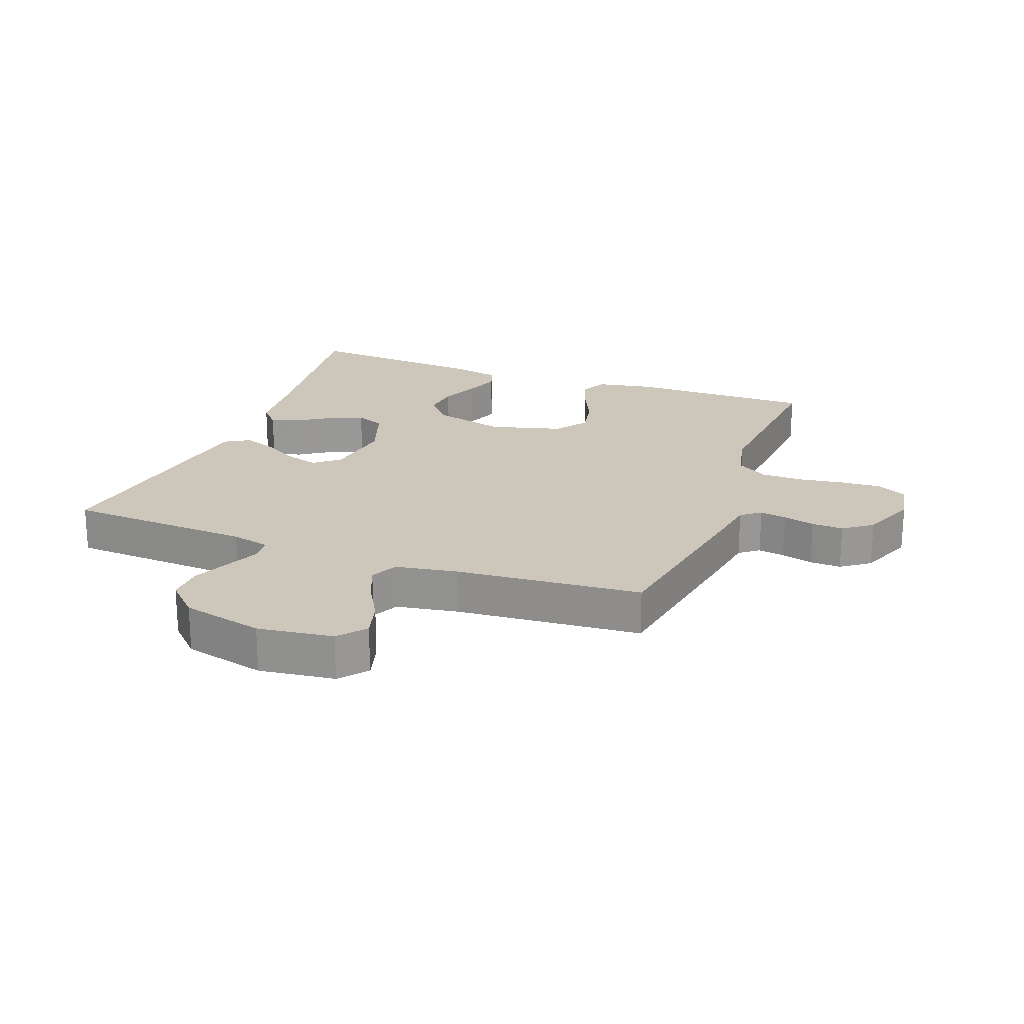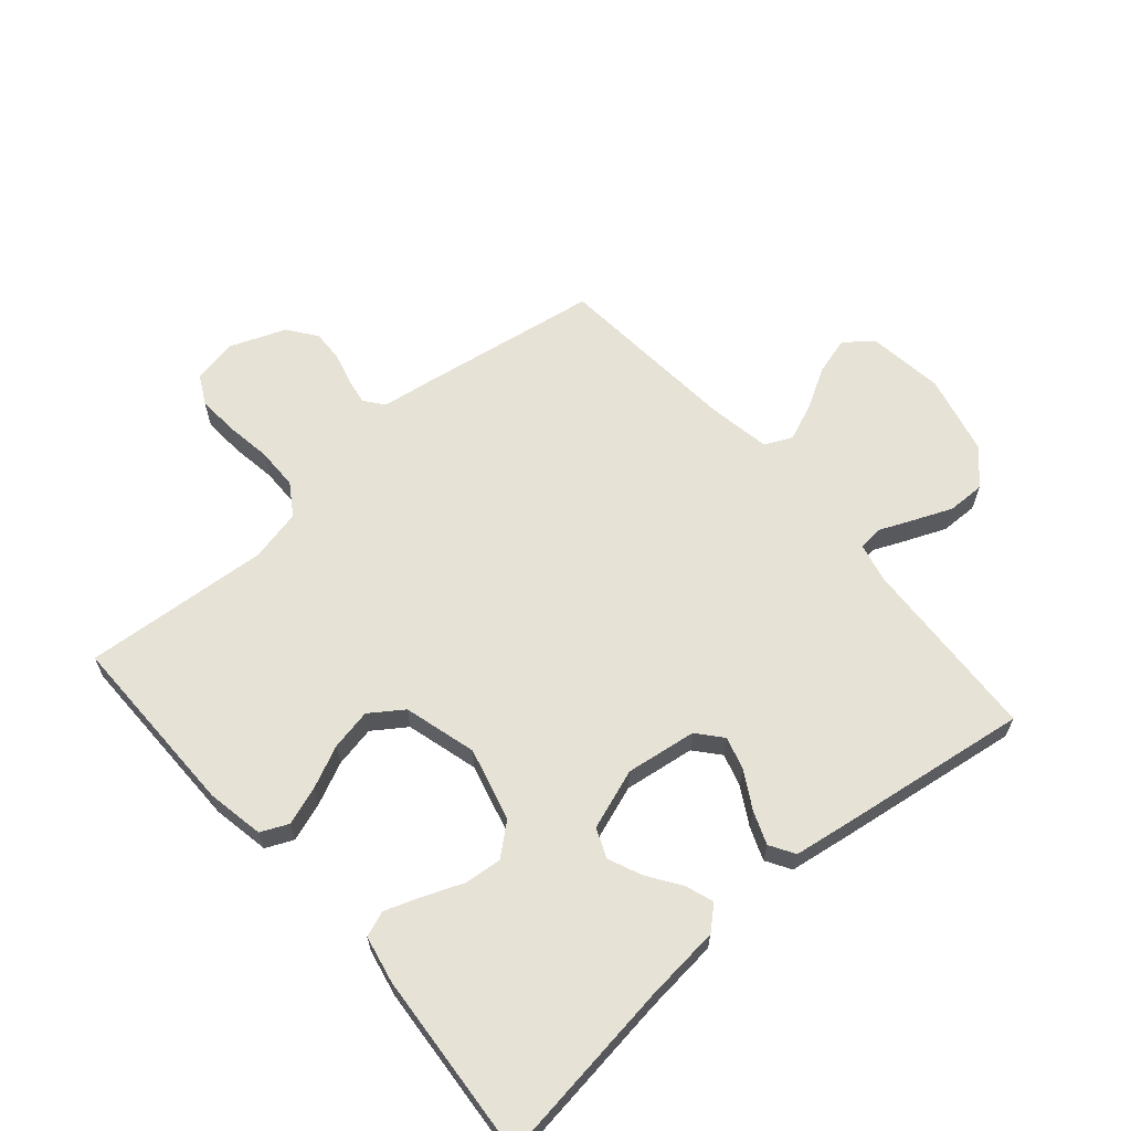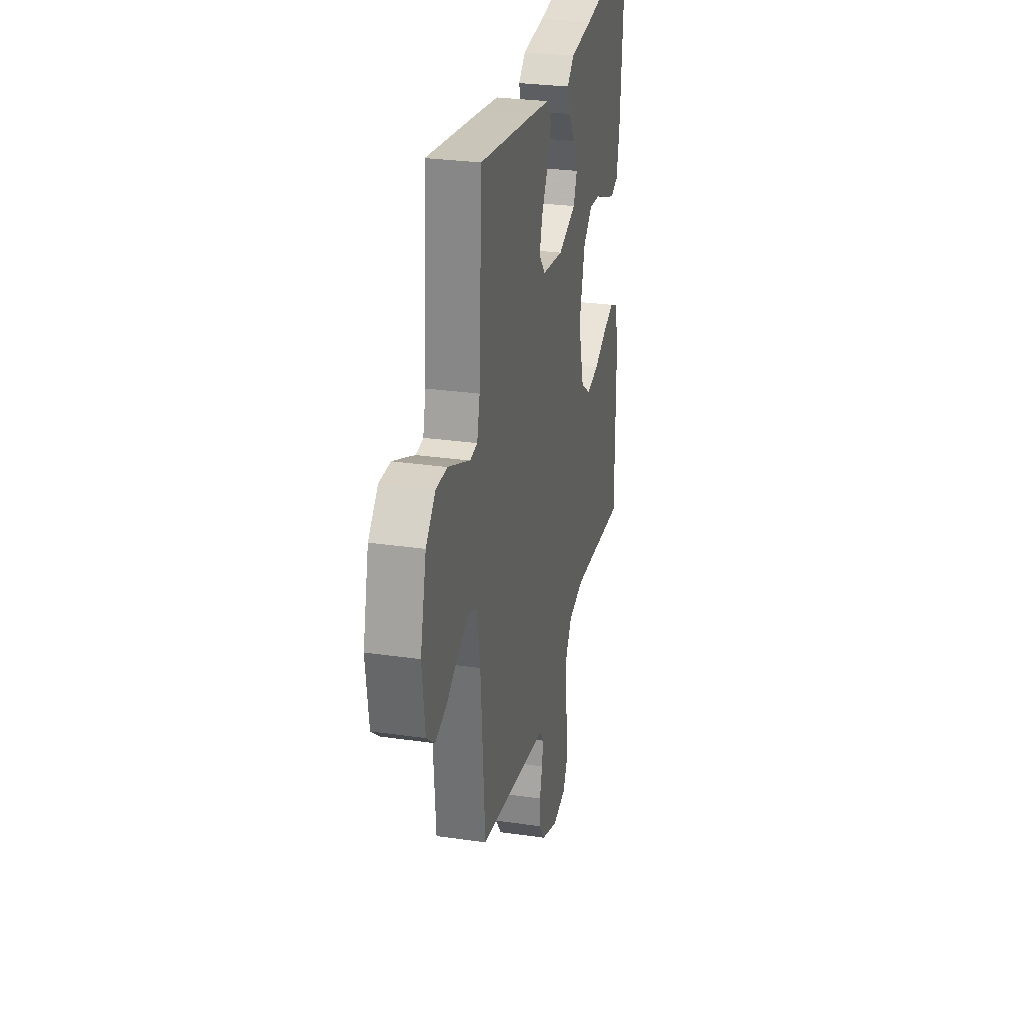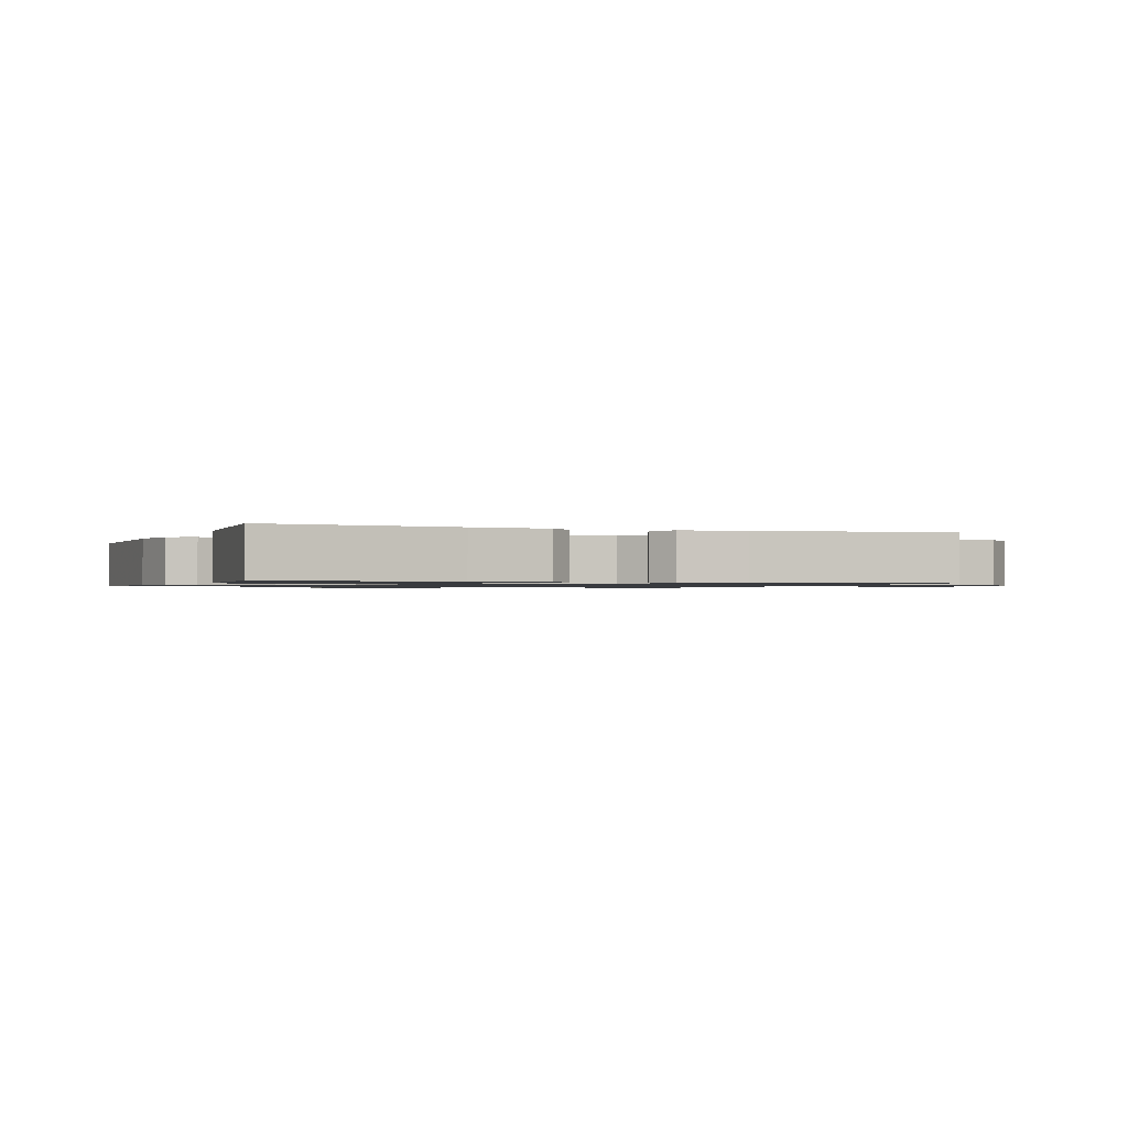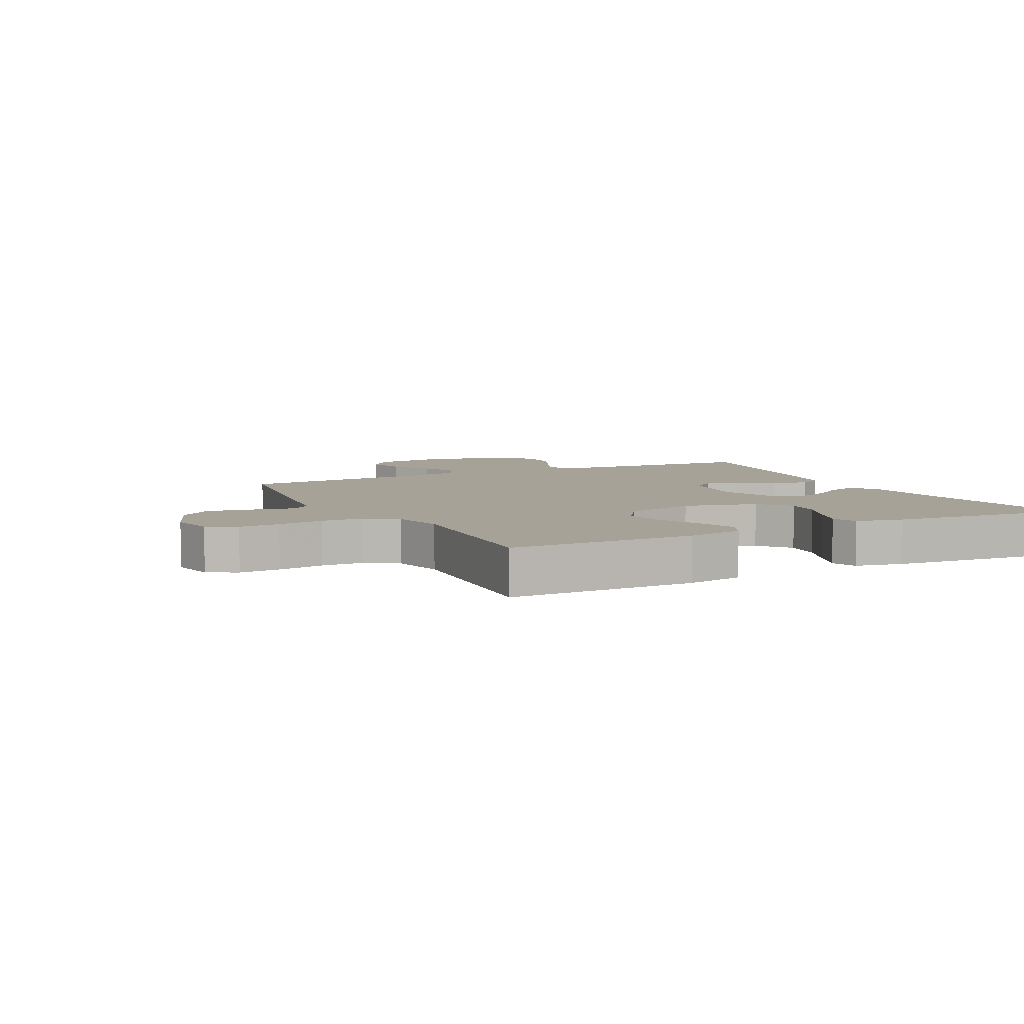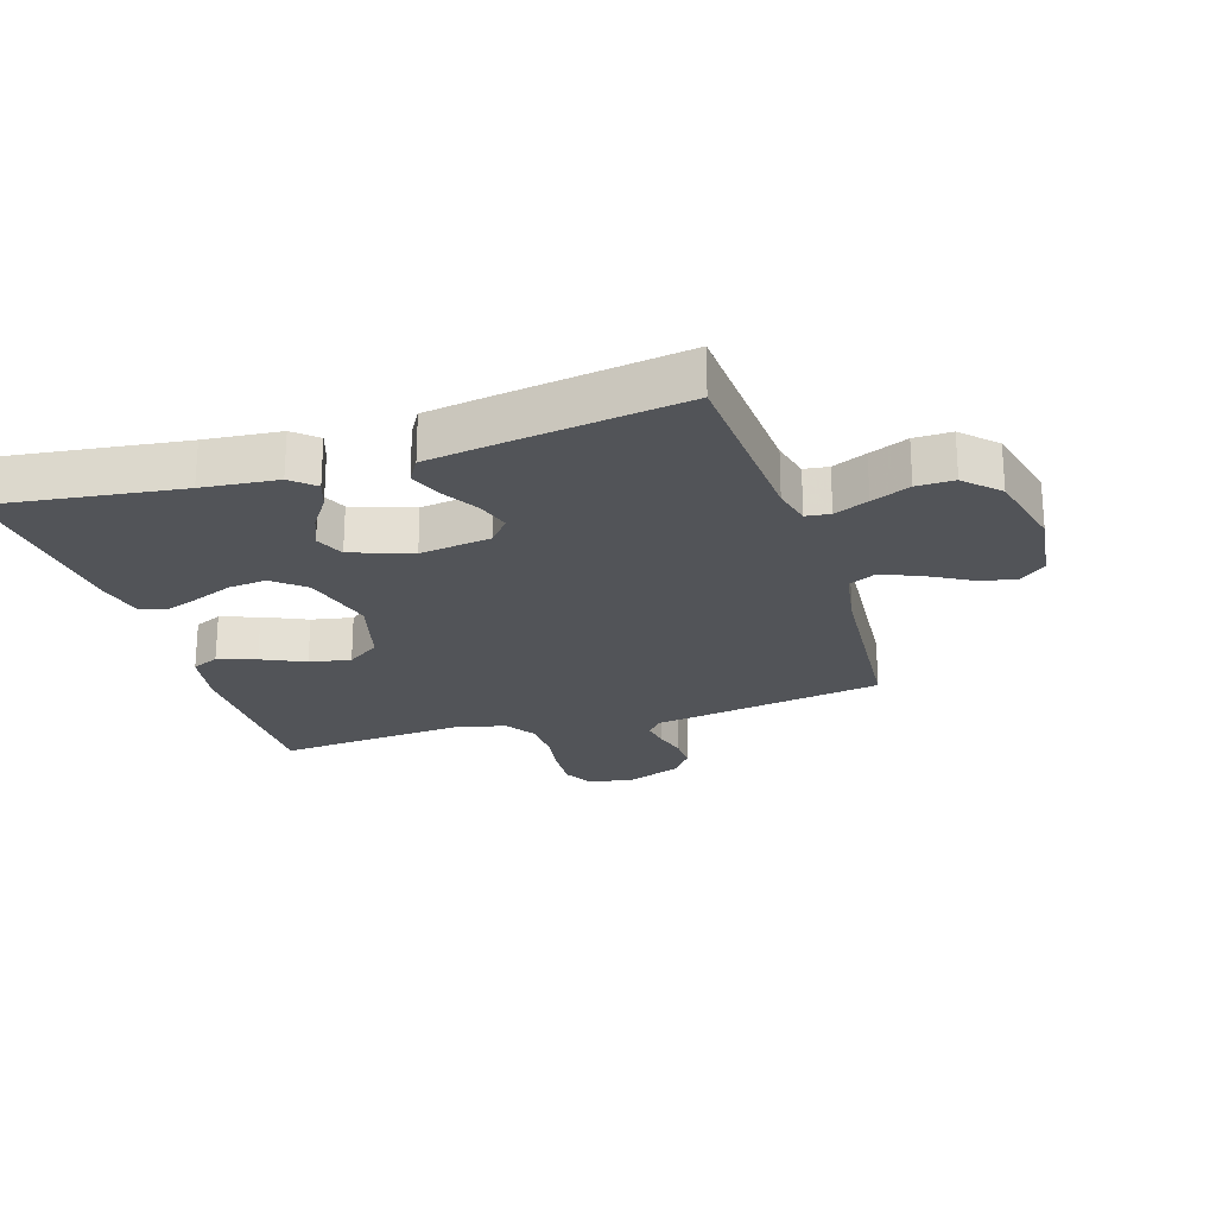
<metadata>
{"format":"obj","ext":"obj","renderer":"f3d","projection":"perspective","resolution":1024,"background":"white","views":[{"elev":21.4,"azim":110.7,"up":"+Y"},{"elev":63.4,"azim":-40.9,"up":"+Y"},{"elev":28.4,"azim":102.3,"up":"+Z"},{"elev":-1.0,"azim":-20.7,"up":"+Y"},{"elev":6.5,"azim":-116.9,"up":"+Y"},{"elev":-23.1,"azim":17.6,"up":"+Y"}]}
</metadata>
<code>
v -0.5 0.07 0.5
v -0.2 0.07 0.46
v -0.079 0.07 0.448
v -0.042 0.07 0.415
v -0.058 0.07 0.369
v -0.094 0.07 0.316
v -0.117 0.07 0.262
v -0.097 0.07 0.215
v 0 0.07 0.181
v 0.114 0.07 0.197
v 0.148 0.07 0.237
v 0.132 0.07 0.29
v 0.098 0.07 0.349
v 0.077 0.07 0.402
v 0.101 0.07 0.442
v 0.2 0.07 0.457
v 0.5 0.07 0.5
v 0.517 0.07 0.2
v 0.532 0.07 0.138
v 0.571 0.07 0.133
v 0.626 0.07 0.157
v 0.688 0.07 0.183
v 0.748 0.07 0.184
v 0.8 0.07 0.132
v 0.832 0.07 0
v 0.816 0.07 -0.122
v 0.772 0.07 -0.158
v 0.711 0.07 -0.141
v 0.646 0.07 -0.104
v 0.585 0.07 -0.079
v 0.541 0.07 -0.1
v 0.524 0.07 -0.2
v 0.5 0.07 -0.5
v 0.2 0.07 -0.548
v 0.125 0.07 -0.559
v 0.101 0.07 -0.59
v 0.108 0.07 -0.633
v 0.122 0.07 -0.684
v 0.124 0.07 -0.735
v 0.09 0.07 -0.781
v 0 0.07 -0.816
v -0.072 0.07 -0.802
v -0.097 0.07 -0.755
v -0.093 0.07 -0.689
v -0.082 0.07 -0.615
v -0.083 0.07 -0.547
v -0.116 0.07 -0.496
v -0.2 0.07 -0.477
v -0.5 0.07 -0.5
v -0.499 0.07 -0.2
v -0.482 0.07 -0.108
v -0.438 0.07 -0.088
v -0.377 0.07 -0.109
v -0.308 0.07 -0.141
v -0.242 0.07 -0.154
v -0.189 0.07 -0.117
v -0.157 0.07 0
v -0.188 0.07 0.118
v -0.238 0.07 0.16
v -0.299 0.07 0.154
v -0.363 0.07 0.128
v -0.419 0.07 0.108
v -0.46 0.07 0.123
v -0.476 0.07 0.2
v -0.5 0 0.5
v -0.2 0 0.46
v -0.079 0 0.448
v -0.042 0 0.415
v -0.058 0 0.369
v -0.094 0 0.316
v -0.117 0 0.262
v -0.097 0 0.215
v 0 0 0.181
v 0.114 0 0.197
v 0.148 0 0.237
v 0.132 0 0.29
v 0.098 0 0.349
v 0.077 0 0.402
v 0.101 0 0.442
v 0.2 0 0.457
v 0.5 0 0.5
v 0.517 0 0.2
v 0.532 0 0.138
v 0.571 0 0.133
v 0.626 0 0.157
v 0.688 0 0.183
v 0.748 0 0.184
v 0.8 0 0.132
v 0.832 0 0
v 0.816 0 -0.122
v 0.772 0 -0.158
v 0.711 0 -0.141
v 0.646 0 -0.104
v 0.585 0 -0.079
v 0.541 0 -0.1
v 0.524 0 -0.2
v 0.5 0 -0.5
v 0.2 0 -0.548
v 0.125 0 -0.559
v 0.101 0 -0.59
v 0.108 0 -0.633
v 0.122 0 -0.684
v 0.124 0 -0.735
v 0.09 0 -0.781
v 0 0 -0.816
v -0.072 0 -0.802
v -0.097 0 -0.755
v -0.093 0 -0.689
v -0.082 0 -0.615
v -0.083 0 -0.547
v -0.116 0 -0.496
v -0.2 0 -0.477
v -0.5 0 -0.5
v -0.499 0 -0.2
v -0.482 0 -0.108
v -0.438 0 -0.088
v -0.377 0 -0.109
v -0.308 0 -0.141
v -0.242 0 -0.154
v -0.189 0 -0.117
v -0.157 0 0
v -0.188 0 0.118
v -0.238 0 0.16
v -0.299 0 0.154
v -0.363 0 0.128
v -0.419 0 0.108
v -0.46 0 0.123
v -0.476 0 0.2
f 63 64 1 2
f 60 61 62 63
f 60 63 2 3
f 59 60 3 4
f 51 52 53 54
f 51 54 55
f 48 49 50 51
f 47 48 51 55
f 46 47 55 56
f 42 43 44 45
f 42 45 46
f 41 42 46
f 37 38 39 40
f 36 37 40 41
f 32 33 34 35
f 31 32 35
f 26 27 28 29
f 26 29 30
f 25 26 30
f 24 25 30
f 23 24 30 31
f 20 21 22 23
f 15 16 17 18
f 15 18 19
f 12 13 14 15
f 11 12 15 19
f 10 11 19
f 9 10 19
f 59 4 5 6
f 58 59 6 7
f 41 46 56 57
f 36 41 57
f 35 36 57 58
f 20 23 31 35
f 9 19 20 35
f 8 9 35 58
f 7 8 58
f 66 65 128 127
f 127 126 125 124
f 67 66 127 124
f 68 67 124 123
f 118 117 116 115
f 119 118 115
f 115 114 113 112
f 119 115 112 111
f 120 119 111 110
f 109 108 107 106
f 110 109 106
f 110 106 105
f 104 103 102 101
f 105 104 101 100
f 99 98 97 96
f 99 96 95
f 93 92 91 90
f 94 93 90
f 94 90 89
f 94 89 88
f 95 94 88 87
f 87 86 85 84
f 82 81 80 79
f 83 82 79
f 79 78 77 76
f 83 79 76 75
f 83 75 74
f 83 74 73
f 70 69 68 123
f 71 70 123 122
f 121 120 110 105
f 121 105 100
f 122 121 100 99
f 99 95 87 84
f 99 84 83 73
f 122 99 73 72
f 122 72 71
f 1 65 66 2
f 2 66 67 3
f 3 67 68 4
f 4 68 69 5
f 5 69 70 6
f 6 70 71 7
f 7 71 72 8
f 8 72 73 9
f 9 73 74 10
f 10 74 75 11
f 11 75 76 12
f 12 76 77 13
f 13 77 78 14
f 14 78 79 15
f 15 79 80 16
f 16 80 81 17
f 17 81 82 18
f 18 82 83 19
f 19 83 84 20
f 20 84 85 21
f 21 85 86 22
f 22 86 87 23
f 23 87 88 24
f 24 88 89 25
f 25 89 90 26
f 26 90 91 27
f 27 91 92 28
f 28 92 93 29
f 29 93 94 30
f 30 94 95 31
f 31 95 96 32
f 32 96 97 33
f 33 97 98 34
f 34 98 99 35
f 35 99 100 36
f 36 100 101 37
f 37 101 102 38
f 38 102 103 39
f 39 103 104 40
f 40 104 105 41
f 41 105 106 42
f 42 106 107 43
f 43 107 108 44
f 44 108 109 45
f 45 109 110 46
f 46 110 111 47
f 47 111 112 48
f 48 112 113 49
f 49 113 114 50
f 50 114 115 51
f 51 115 116 52
f 52 116 117 53
f 53 117 118 54
f 54 118 119 55
f 55 119 120 56
f 56 120 121 57
f 57 121 122 58
f 58 122 123 59
f 59 123 124 60
f 60 124 125 61
f 61 125 126 62
f 62 126 127 63
f 63 127 128 64
f 64 128 65 1

</code>
